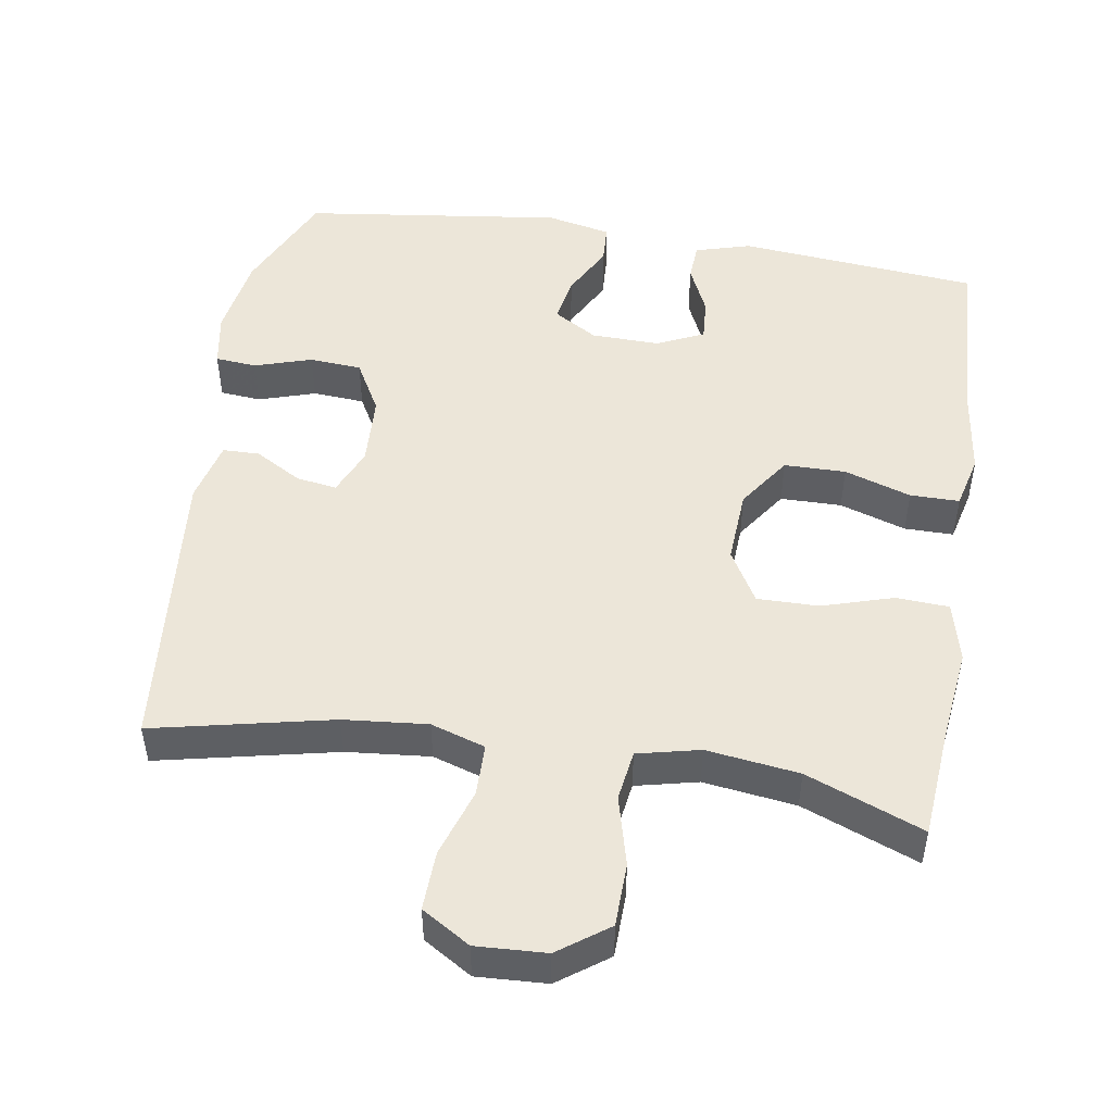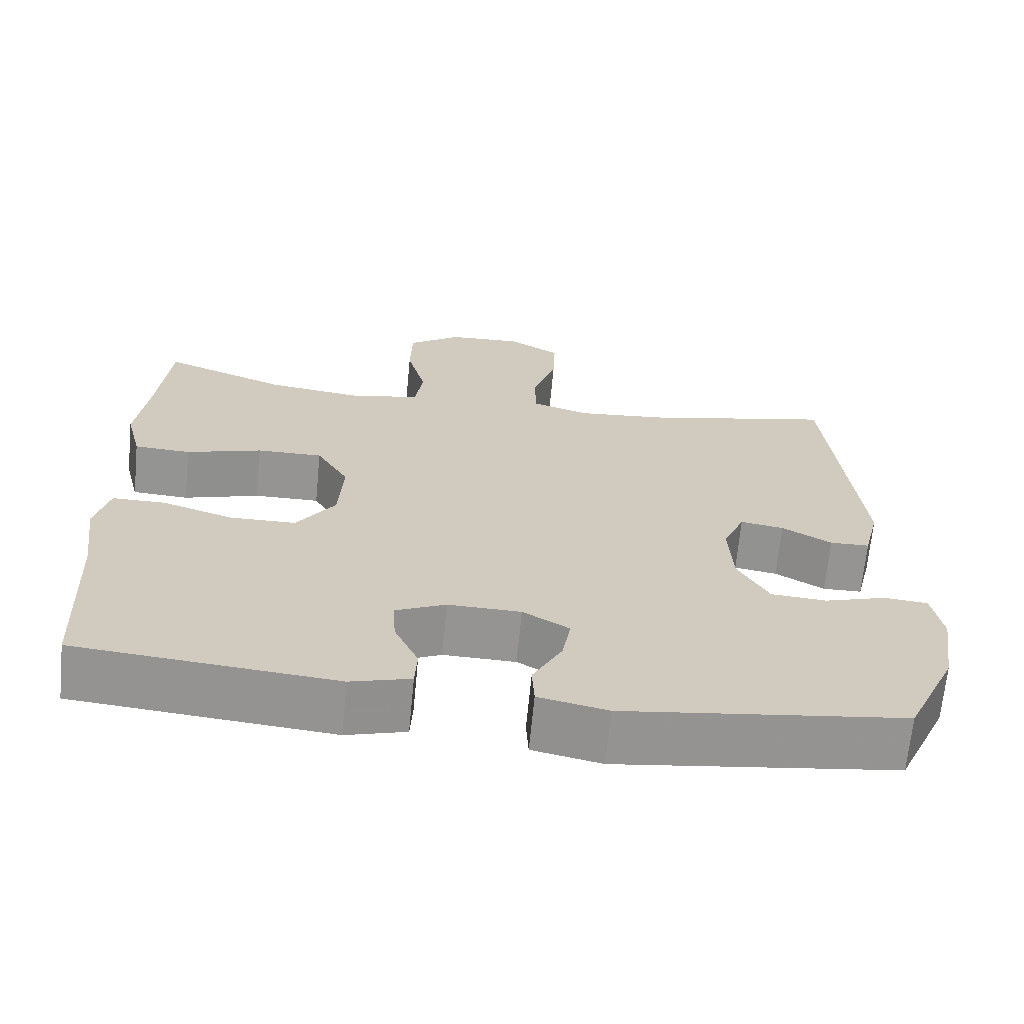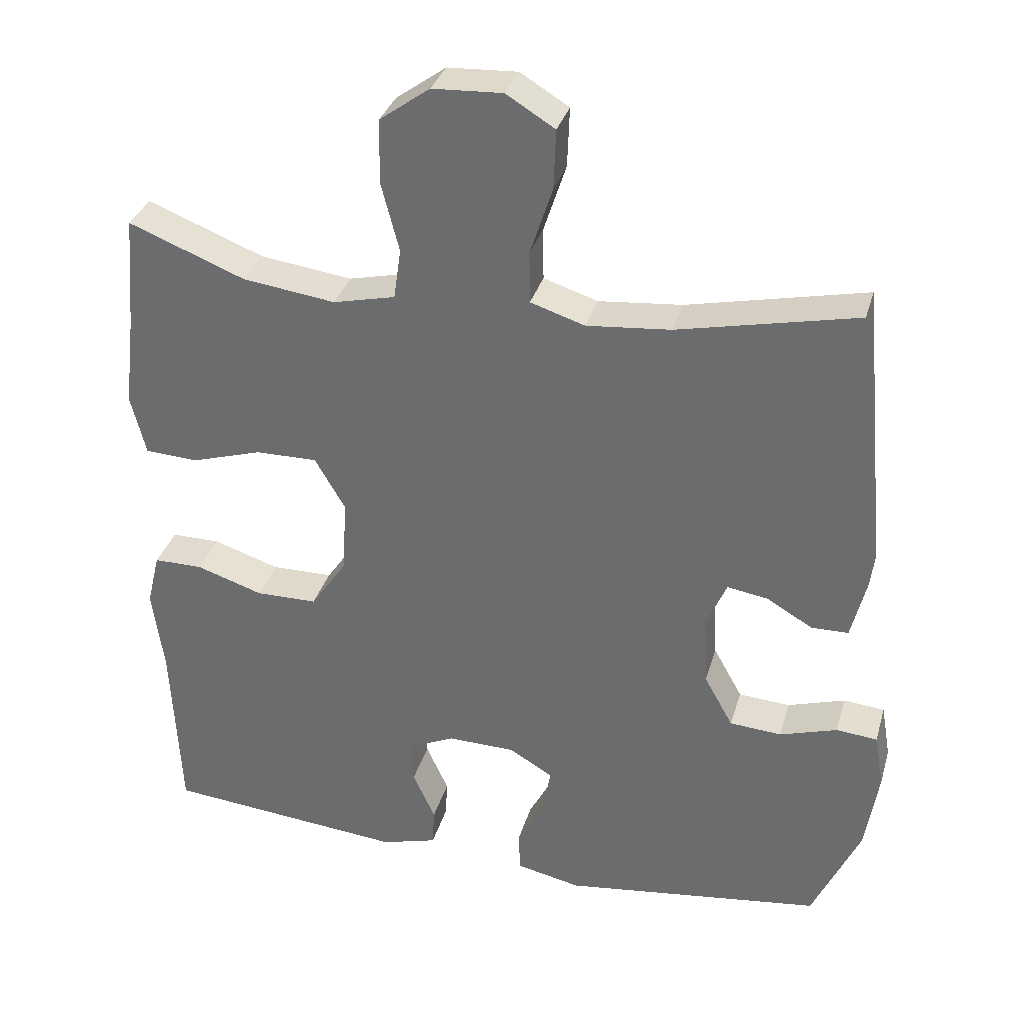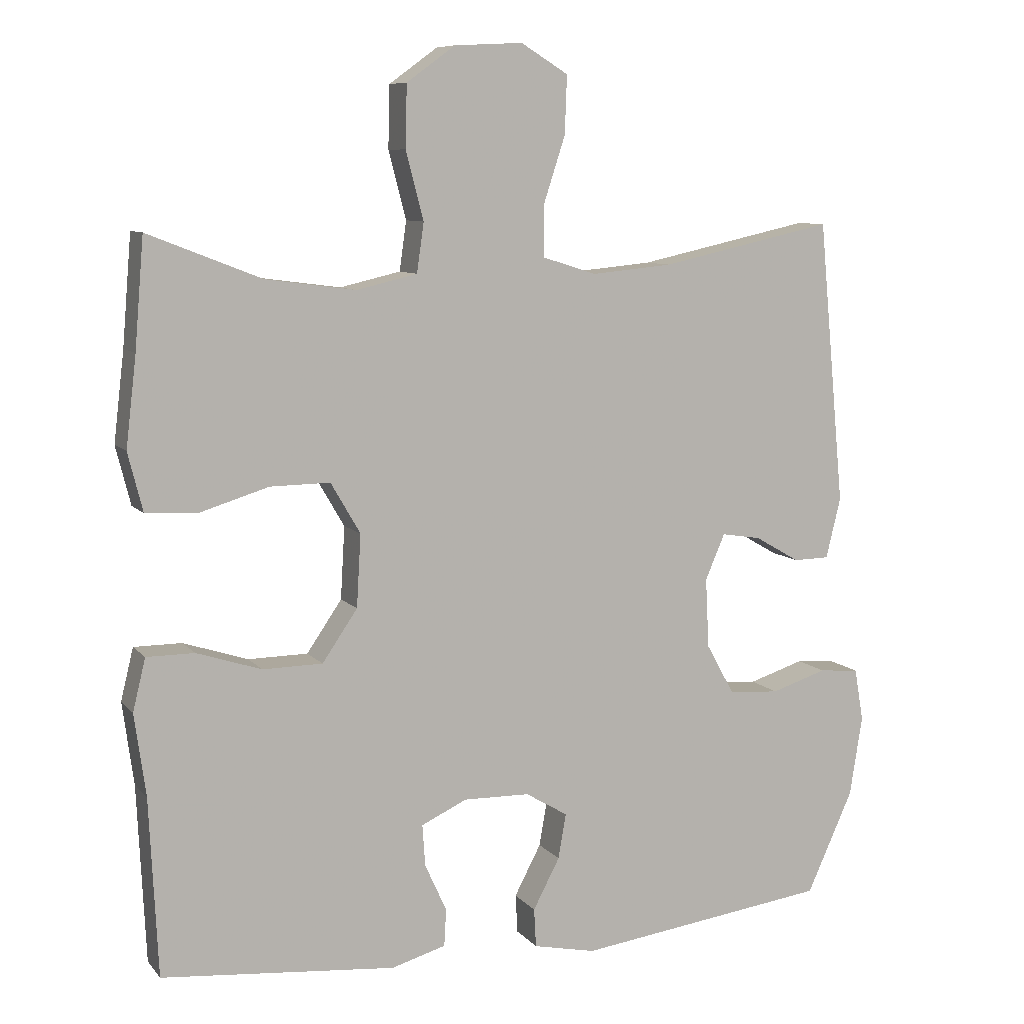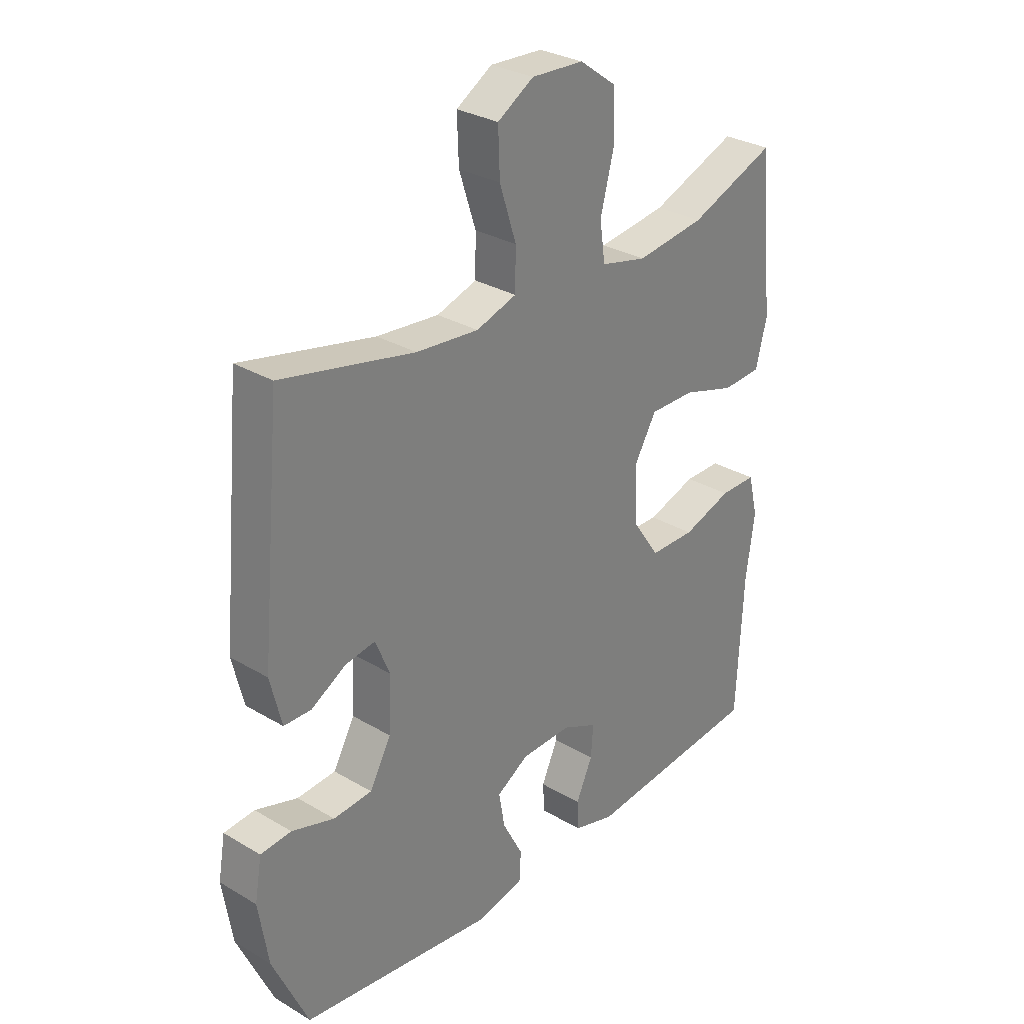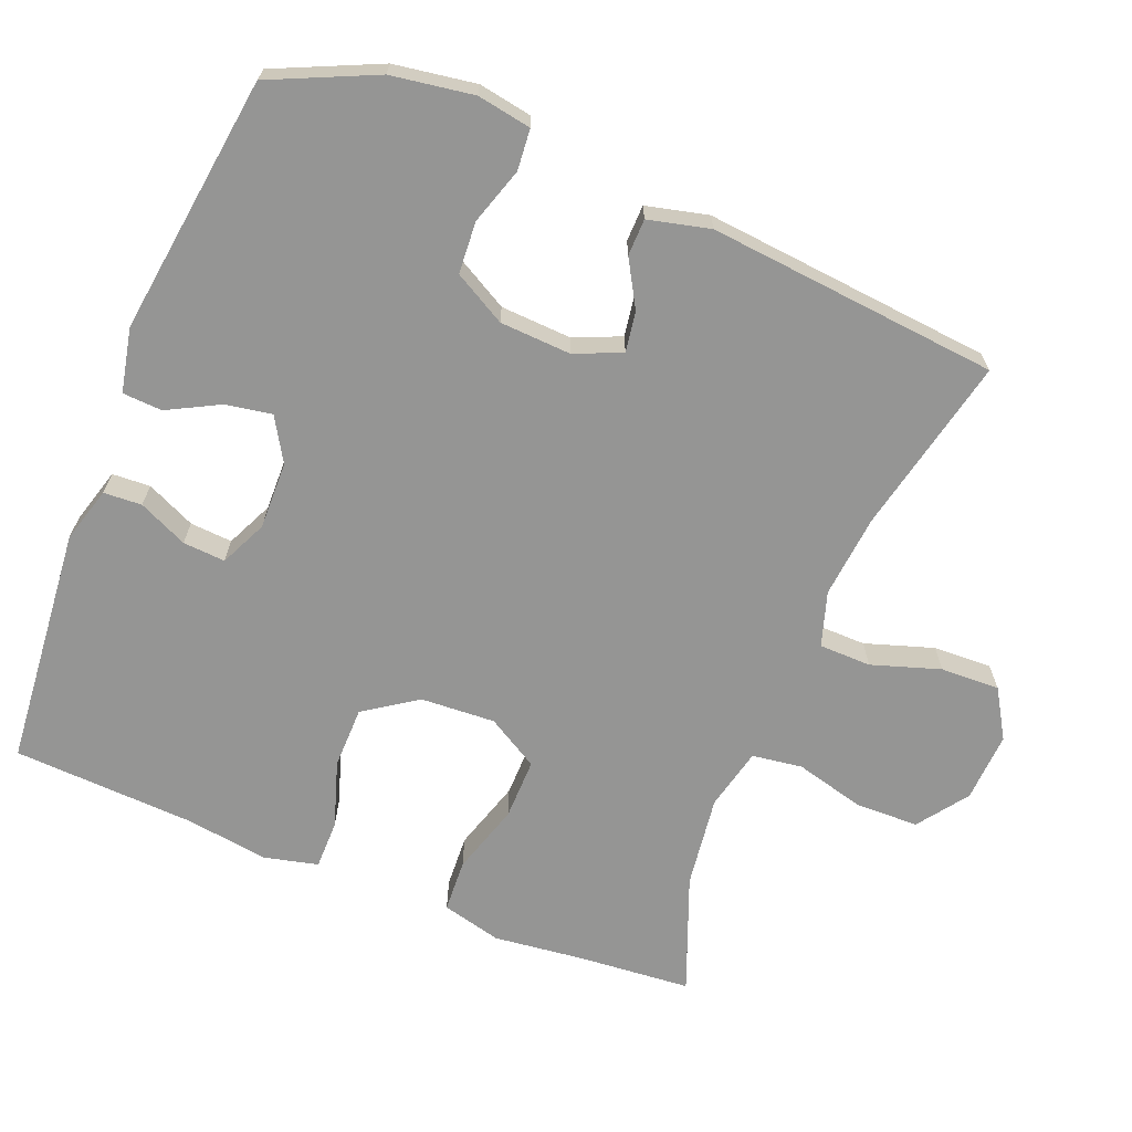
<metadata>
{"format":"obj","ext":"obj","renderer":"f3d","projection":"perspective","resolution":1024,"background":"white","views":[{"elev":49.3,"azim":9.1,"up":"+Y"},{"elev":-67.2,"azim":174.5,"up":"+Z"},{"elev":33.5,"azim":-164.6,"up":"+Z"},{"elev":8.6,"azim":157.7,"up":"+Z"},{"elev":30.0,"azim":-49.1,"up":"+Z"},{"elev":-67.4,"azim":-112.0,"up":"+Y"}]}
</metadata>
<code>
v -0.5 0.07 0.5
v -0.253 0.07 0.446
v -0.137 0.07 0.435
v -0.062 0.07 0.459
v -0.061 0.07 0.531
v -0.092 0.07 0.626
v -0.095 0.07 0.708
v -0.028 0.07 0.749
v 0.069 0.07 0.744
v 0.138 0.07 0.694
v 0.14 0.07 0.606
v 0.115 0.07 0.51
v 0.125 0.07 0.44
v 0.211 0.07 0.42
v 0.339 0.07 0.437
v 0.5 0.07 0.5
v 0.513 0.07 0.345
v 0.528 0.07 0.218
v 0.507 0.07 0.135
v 0.434 0.07 0.131
v 0.336 0.07 0.161
v 0.251 0.07 0.162
v 0.209 0.07 0.09
v 0.215 0.07 -0.013
v 0.265 0.07 -0.086
v 0.35 0.07 -0.087
v 0.442 0.07 -0.057
v 0.51 0.07 -0.057
v 0.528 0.07 -0.131
v 0.512 0.07 -0.248
v 0.5 0.07 -0.5
v 0.167 0.07 -0.531
v 0.09 0.07 -0.509
v 0.087 0.07 -0.456
v 0.118 0.07 -0.388
v 0.122 0.07 -0.329
v 0.057 0.07 -0.299
v -0.037 0.07 -0.301
v -0.097 0.07 -0.337
v -0.086 0.07 -0.401
v -0.048 0.07 -0.473
v -0.051 0.07 -0.528
v -0.14 0.07 -0.547
v -0.5 0.07 -0.5
v -0.566 0.07 -0.355
v -0.584 0.07 -0.241
v -0.571 0.07 -0.166
v -0.514 0.07 -0.161
v -0.435 0.07 -0.186
v -0.363 0.07 -0.181
v -0.323 0.07 -0.109
v -0.318 0.07 -0.01
v -0.346 0.07 0.055
v -0.402 0.07 0.046
v -0.466 0.07 0.009
v -0.517 0.07 0.01
v -0.538 0.07 0.096
v -0.5 0 0.5
v -0.253 0 0.446
v -0.137 0 0.435
v -0.062 0 0.459
v -0.061 0 0.531
v -0.092 0 0.626
v -0.095 0 0.708
v -0.028 0 0.749
v 0.069 0 0.744
v 0.138 0 0.694
v 0.14 0 0.606
v 0.115 0 0.51
v 0.125 0 0.44
v 0.211 0 0.42
v 0.339 0 0.437
v 0.5 0 0.5
v 0.513 0 0.345
v 0.528 0 0.218
v 0.507 0 0.135
v 0.434 0 0.131
v 0.336 0 0.161
v 0.251 0 0.162
v 0.209 0 0.09
v 0.215 0 -0.013
v 0.265 0 -0.086
v 0.35 0 -0.087
v 0.442 0 -0.057
v 0.51 0 -0.057
v 0.528 0 -0.131
v 0.512 0 -0.248
v 0.5 0 -0.5
v 0.167 0 -0.531
v 0.09 0 -0.509
v 0.087 0 -0.456
v 0.118 0 -0.388
v 0.122 0 -0.329
v 0.057 0 -0.299
v -0.037 0 -0.301
v -0.097 0 -0.337
v -0.086 0 -0.401
v -0.048 0 -0.473
v -0.051 0 -0.528
v -0.14 0 -0.547
v -0.5 0 -0.5
v -0.566 0 -0.355
v -0.584 0 -0.241
v -0.571 0 -0.166
v -0.514 0 -0.161
v -0.435 0 -0.186
v -0.363 0 -0.181
v -0.323 0 -0.109
v -0.318 0 -0.01
v -0.346 0 0.055
v -0.402 0 0.046
v -0.466 0 0.009
v -0.517 0 0.01
v -0.538 0 0.096
f 54 55 56 57
f 53 54 57 1
f 52 53 1 2
f 51 52 2 3
f 46 47 48 49
f 46 49 50
f 45 46 50
f 44 45 50
f 43 44 50 51
f 40 41 42 43
f 39 40 43 51
f 32 33 34 35
f 30 31 32 35
f 30 35 36
f 29 30 36 37
f 26 27 28 29
f 25 26 29 37
f 18 19 20 21
f 17 18 21 22
f 15 16 17 22
f 14 15 22 23
f 9 10 11 12
f 9 12 13
f 8 9 13
f 5 6 7 8
f 4 5 8 13
f 38 39 51 3
f 24 25 37 38
f 23 24 38 3
f 13 14 23
f 3 4 13 23
f 114 113 112 111
f 58 114 111 110
f 59 58 110 109
f 60 59 109 108
f 106 105 104 103
f 107 106 103
f 107 103 102
f 107 102 101
f 108 107 101 100
f 100 99 98 97
f 108 100 97 96
f 92 91 90 89
f 92 89 88 87
f 93 92 87
f 94 93 87 86
f 86 85 84 83
f 94 86 83 82
f 78 77 76 75
f 79 78 75 74
f 79 74 73 72
f 80 79 72 71
f 69 68 67 66
f 70 69 66
f 70 66 65
f 65 64 63 62
f 70 65 62 61
f 60 108 96 95
f 95 94 82 81
f 60 95 81 80
f 80 71 70
f 80 70 61 60
f 1 58 59 2
f 2 59 60 3
f 3 60 61 4
f 4 61 62 5
f 5 62 63 6
f 6 63 64 7
f 7 64 65 8
f 8 65 66 9
f 9 66 67 10
f 10 67 68 11
f 11 68 69 12
f 12 69 70 13
f 13 70 71 14
f 14 71 72 15
f 15 72 73 16
f 16 73 74 17
f 17 74 75 18
f 18 75 76 19
f 19 76 77 20
f 20 77 78 21
f 21 78 79 22
f 22 79 80 23
f 23 80 81 24
f 24 81 82 25
f 25 82 83 26
f 26 83 84 27
f 27 84 85 28
f 28 85 86 29
f 29 86 87 30
f 30 87 88 31
f 31 88 89 32
f 32 89 90 33
f 33 90 91 34
f 34 91 92 35
f 35 92 93 36
f 36 93 94 37
f 37 94 95 38
f 38 95 96 39
f 39 96 97 40
f 40 97 98 41
f 41 98 99 42
f 42 99 100 43
f 43 100 101 44
f 44 101 102 45
f 45 102 103 46
f 46 103 104 47
f 47 104 105 48
f 48 105 106 49
f 49 106 107 50
f 50 107 108 51
f 51 108 109 52
f 52 109 110 53
f 53 110 111 54
f 54 111 112 55
f 55 112 113 56
f 56 113 114 57
f 57 114 58 1

</code>
